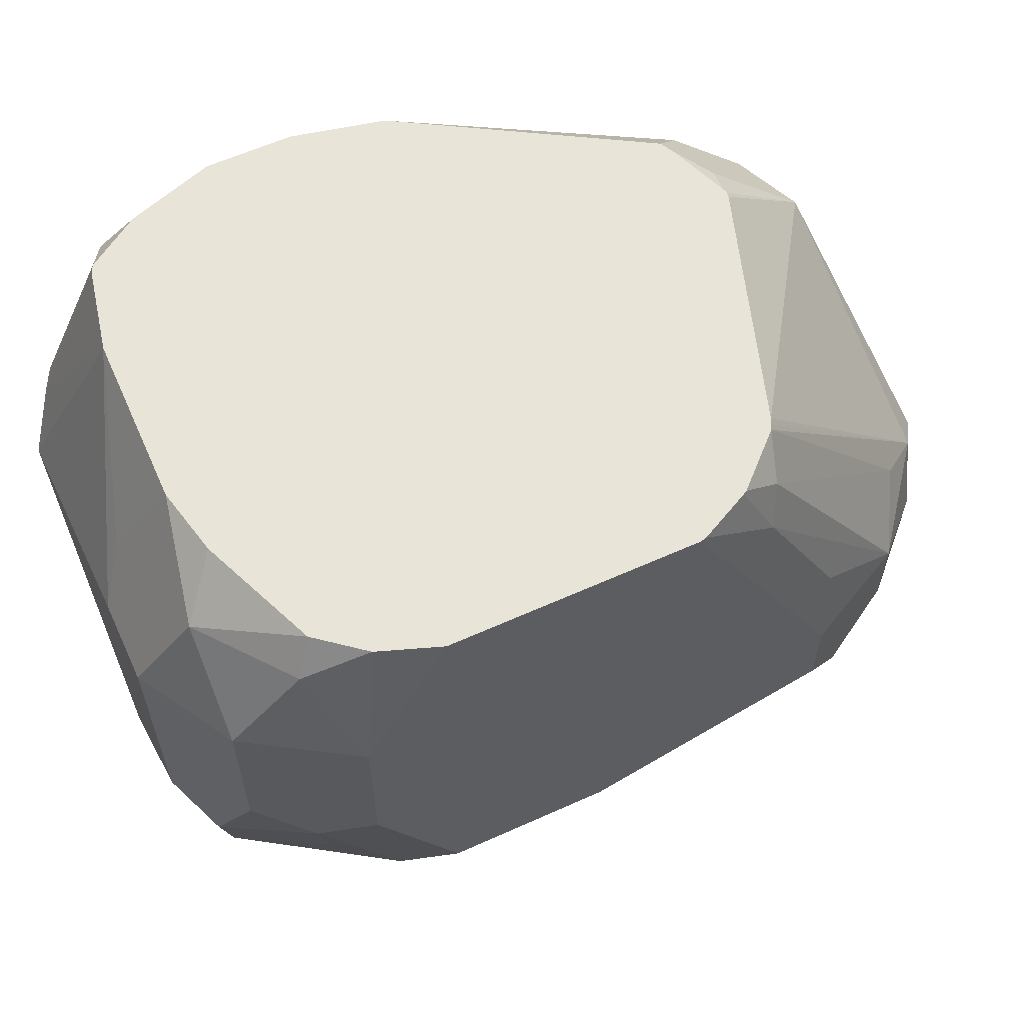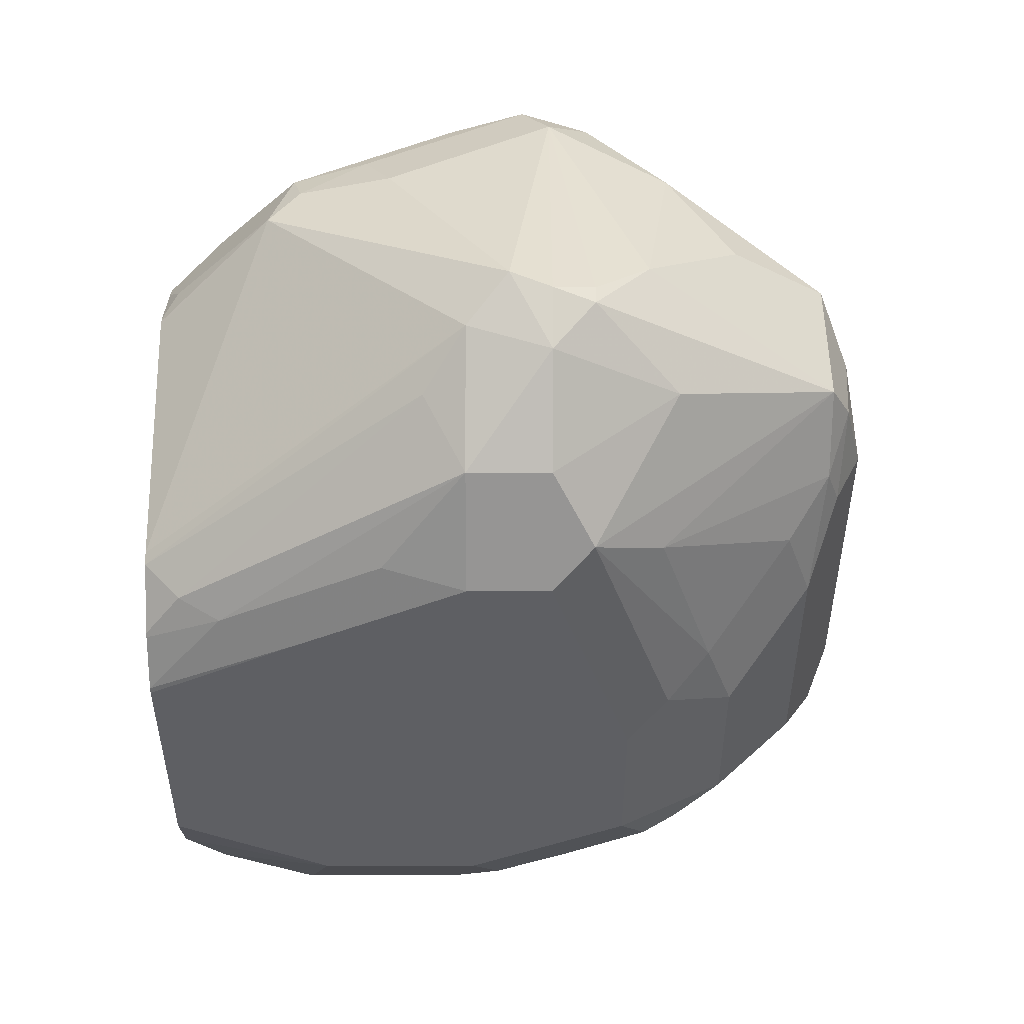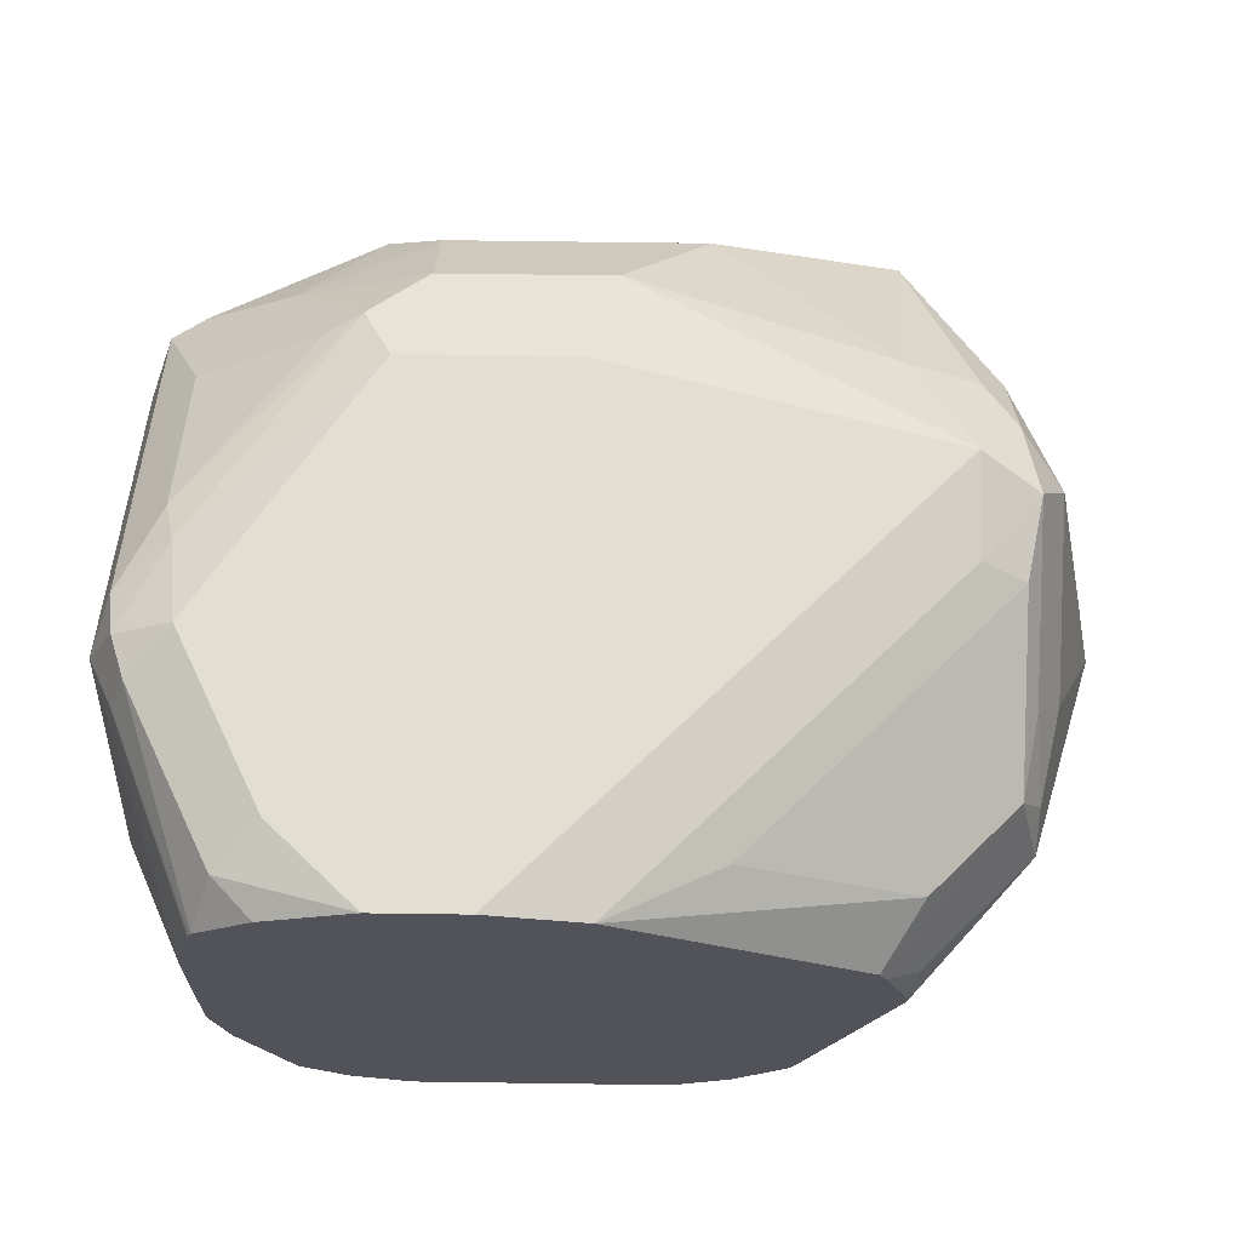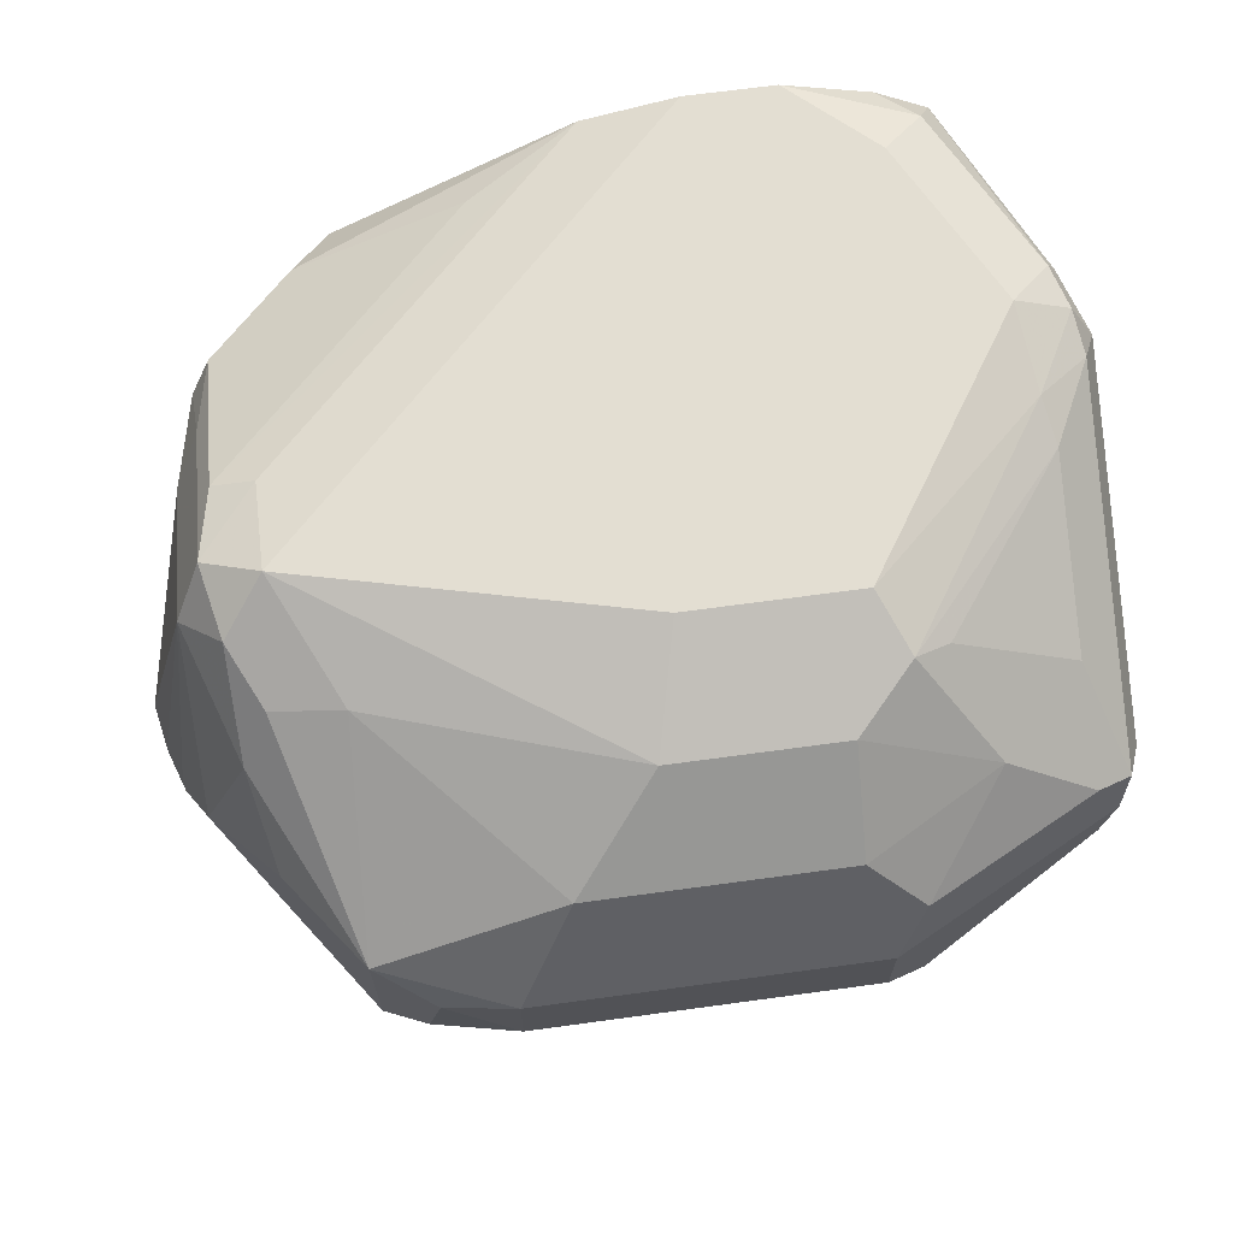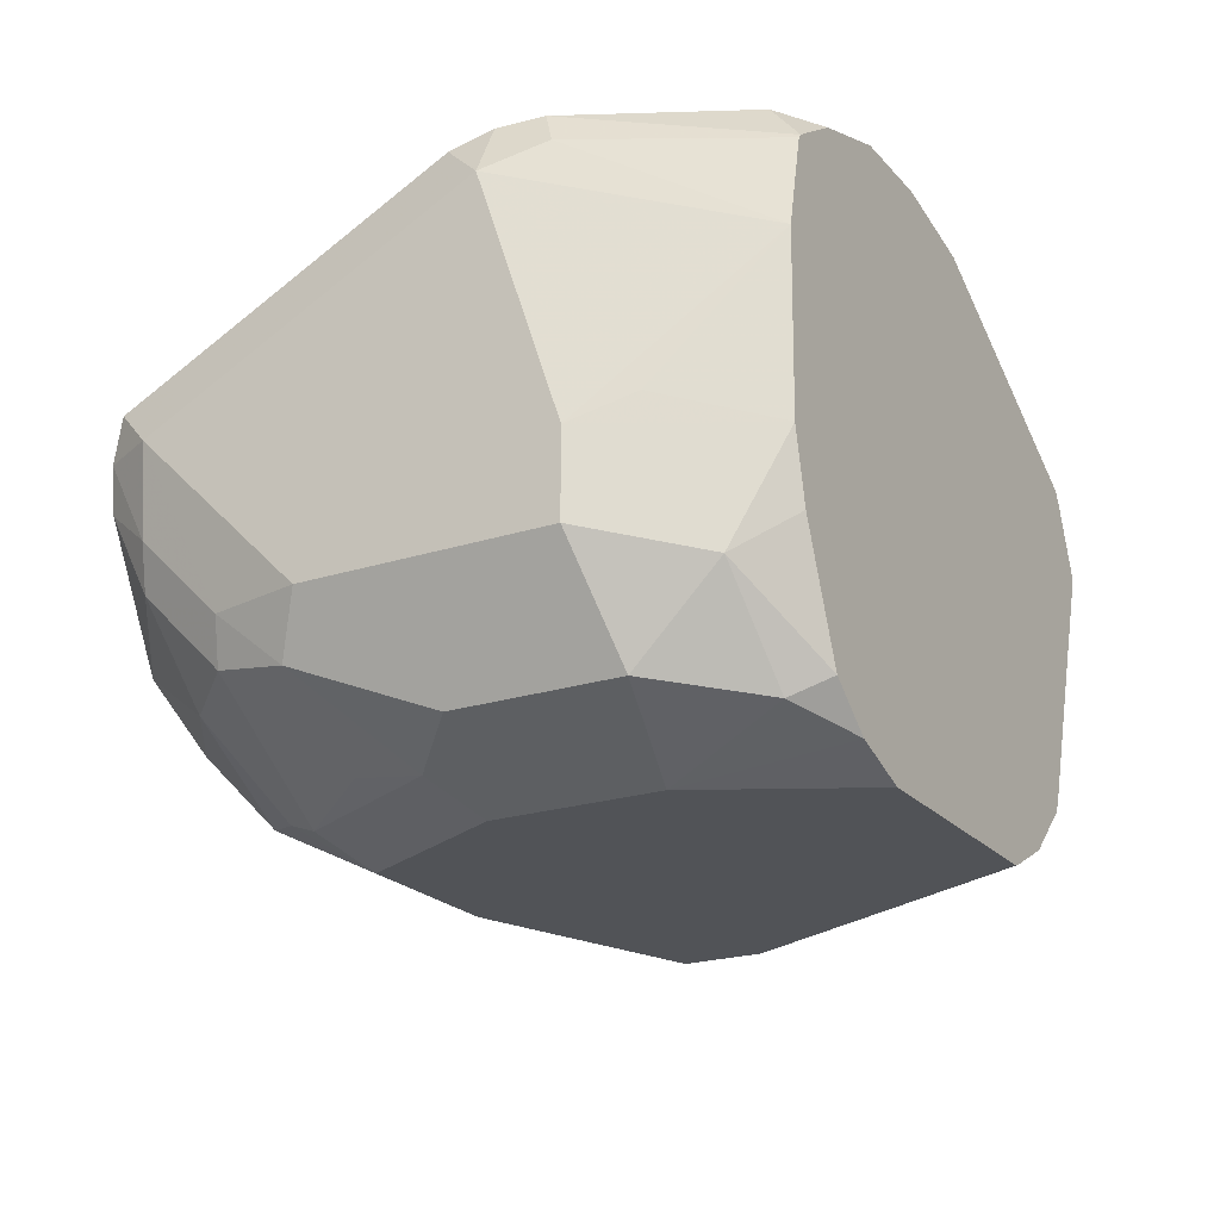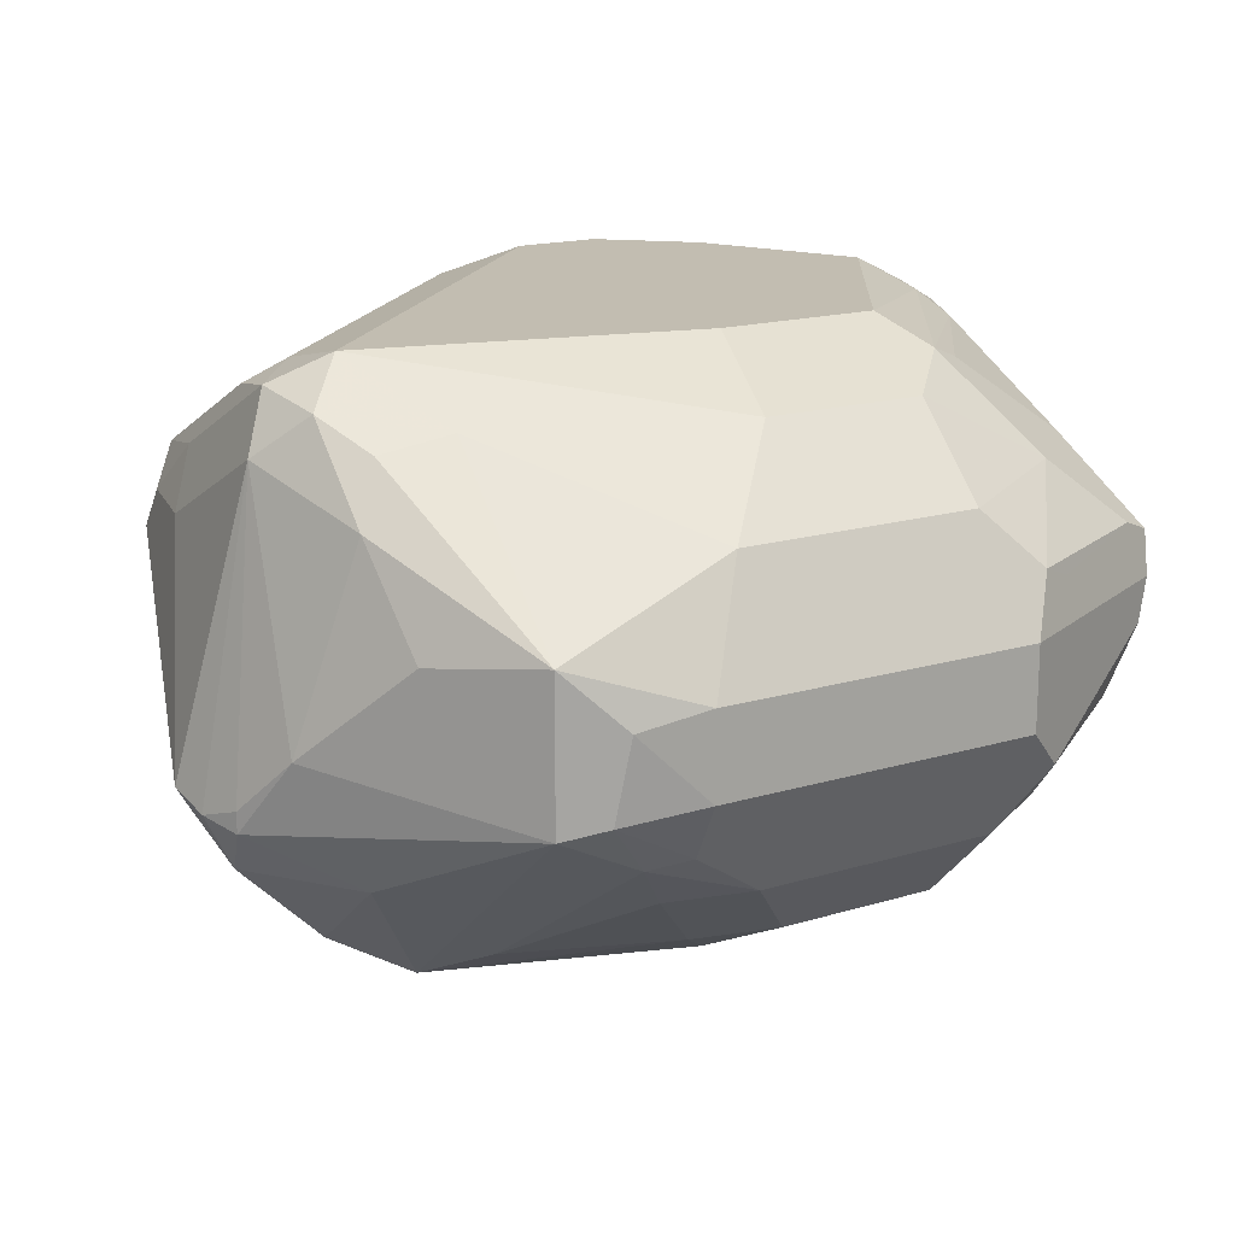
<metadata>
{"format":"obj","ext":"obj","renderer":"f3d","projection":"perspective","resolution":1024,"background":"white","views":[{"elev":60.3,"azim":155.2,"up":"+Y"},{"elev":-40.9,"azim":-90.0,"up":"+Z"},{"elev":67.4,"azim":-179.2,"up":"+Z"},{"elev":67.6,"azim":-7.8,"up":"+Z"},{"elev":-21.7,"azim":119.6,"up":"+Z"},{"elev":16.8,"azim":-31.5,"up":"+Z"}]}
</metadata>
<code>
v -0.07794 -0.8963 -9.54e-06
v -0.06494 -0.8834 0.02597
v -0.1072 -0.8866 0.009737
v -0.09418 -0.8931 -0.003254
v -0.07794 -0.8963 -0.01948
v -4.8e-07 -0.8963 -9.54e-06
v -0.04548 -0.8639 0.04547
v -0.1039 -0.8444 0.04547
v -0.0065 -0.8834 0.02597
v -0.1202 -0.8411 0.04221
v -0.1267 -0.8476 0.02922
v -0.1234 -0.8639 0.006493
v -0.1072 -0.8866 -0.02435
v -0.09742 -0.8915 -0.02192
v -0.07794 -0.8898 -0.03247
v 0.009739 -0.8915 -0.02922
v -4.8e-07 -0.8963 -0.01948
v 0.05196 -0.8704 -9.54e-06
v 0.0146 -0.8866 0.009737
v 0.006479 -0.8898 0.01298
v -0.1169 -0.8184 0.05846
v -0.1104 -0.8314 0.05196
v -0.0065 -0.8639 0.04547
v -0.03898 -0.8379 0.05846
v -0.1267 -0.8281 0.04871
v 0.02434 -0.8671 0.02922
v -0.1364 -0.8184 0.03896
v -0.1396 -0.8411 -0.01623
v -0.1072 -0.8281 -0.07307
v -0.09742 -0.8444 -0.06495
v -0.08768 -0.8866 -0.0341
v -0.1461 -0.8281 -0.0341
v -0.1267 -0.8476 -0.04384
v -0.05844 -0.8834 -0.04546
v -4.8e-07 -0.8834 -0.04546
v 0.01948 -0.8769 -0.03897
v 0.0487 -0.8622 -0.02922
v 0.0487 -0.872 -0.009743
v 0.05358 -0.8598 -0.01948
v 0.05846 -0.8574 -9.54e-06
v 0.05358 -0.8671 0.009737
v 0.04546 -0.8704 0.01298
v -0.04271 -0.7223 0.05358
v -0.09742 -0.777 0.05358
v -0.1169 -0.7965 0.05358
v -0.1299 -0.8119 0.05196
v -0.02079 -0.7223 0.05846
v 0.006479 -0.8509 0.05196
v -4.8e-07 -0.8379 0.05846
v 0.01948 -0.8574 0.03896
v -0.1364 -0.7794 0.01948
v -0.151 -0.8087 -0.02922
v -0.1494 -0.8184 -0.03247
v -0.1461 -0.8281 -0.02922
v -0.1234 -0.8184 -0.06495
v -0.09742 -0.8184 -0.07794
v -0.03898 -0.8379 -0.07794
v -0.0487 -0.8476 -0.07307
v -0.05844 -0.8574 -0.06575
v -0.07794 -0.8769 -0.04627
v -0.1429 -0.8184 -0.04546
v -0.03898 -0.8639 -0.06495
v -4.8e-07 -0.8639 -0.06495
v 0.02922 -0.8622 -0.0487
v 0.0487 -0.8428 -0.0487
v 0.05358 -0.8403 -0.03897
v 0.05846 -0.8184 0.01948
v 0.05846 -0.8184 -0.03897
v 0.05358 -0.7892 0.04871
v 0.04384 -0.8087 0.04871
v 0.04384 -0.8476 0.02922
v 0.0146 -0.8476 0.04871
v -0.09828 -0.7223 0.02034
v -0.1072 -0.7356 0.02922
v -0.0682 -0.7356 0.04871
v -0.1267 -0.7941 0.04871
v -0.1299 -0.7729 0.03248
v -4.8e-07 -0.7223 0.05846
v 0.0414 -0.7989 0.05358
v 0.03896 -0.7794 0.05846
v -0.1315 -0.7575 0.01948
v -0.1315 -0.7502 0.009737
v -0.1437 -0.7989 -0.03897
v -0.1234 -0.7989 -0.06495
v -0.09742 -0.7989 -0.07794
v -4.8e-07 -0.8379 -0.07794
v 0.009739 -0.8525 -0.0682
v 0.05196 -0.8249 -0.05196
v 0.01298 -0.8444 -0.07144
v 0.02922 -0.8233 -0.0682
v 0.05846 -0.7794 0.03896
v 0.05846 -0.76 -0.03897
v 0.05196 -0.7794 0.05196
v -0.09871 -0.7223 0.01948
v -0.1267 -0.7551 0.02922
v 0.01948 -0.7405 0.05846
v 0.02922 -0.7307 0.05358
v 0.02077 -0.7223 0.05146
v 0.0487 -0.7697 0.05358
v -0.1267 -0.7453 0.009737
v -0.1057 -0.7223 0.001286
v -0.1055 -0.7223 -9.54e-06
v -0.0862 -0.7223 -0.05716
v -0.1315 -0.7892 -0.0487
v -0.08557 -0.7223 -0.05845
v -0.08491 -0.7223 -0.05975
v -0.09986 -0.7794 -0.07307
v -0.0828 -0.7307 -0.0682
v -0.08038 -0.7405 -0.07307
v -0.07794 -0.76 -0.07794
v 0.01948 -0.7989 -0.07794
v 0.03246 -0.8054 -0.07144
v 0.04546 -0.7924 -0.06495
v 0.05846 -0.76 -0.01948
v 0.03896 -0.7223 0.02077
v 0.05196 -0.7665 0.04547
v 0.04546 -0.7535 -0.06495
v 0.04546 -0.734 -0.04546
v 0.03961 -0.7223 -0.02013
v -0.1 -0.7223 0.01689
v 0.03344 -0.7223 0.04301
v 0.03398 -0.7223 0.0421
v -0.112 -0.7307 0.009737
v -0.1072 -0.7259 0.009737
v -0.1054 -0.7223 0.002567
v -0.07293 -0.7223 -0.07101
v -0.07203 -0.7223 -0.07155
v -0.05989 -0.7223 -0.07761
v -0.05844 -0.7223 -0.07794
v 0.01948 -0.76 -0.07794
v 0.05196 -0.747 -0.01299
v 0.03441 -0.7223 0.04123
v 0.02922 -0.7307 -0.0682
v 0.02499 -0.7223 -0.06396
v 0.03613 -0.7223 -0.03613
v -4.8e-07 -0.7223 -0.07794
v 0.01429 -0.7223 -0.07274
f 65 90 88
f 65 89 90
f 65 87 89
f 65 88 66
f 64 87 65
f 63 87 64
f 56 111 86
f 59 62 60
f 61 83 84
f 58 62 59
f 56 86 57
f 57 63 62
f 57 86 63
f 63 86 87
f 57 62 58
f 74 94 95
f 67 91 69
f 68 88 113
f 68 113 117
f 68 117 92
f 69 91 93
f 69 93 79
f 69 79 70
f 70 72 71
f 73 94 74
f 74 95 75
f 77 95 81
f 75 95 76
f 56 130 111
f 76 95 77
f 66 88 68
f 56 136 130
f 43 105 103
f 56 110 129
f 43 128 127
f 78 96 97
f 43 129 128
f 43 127 126
f 43 126 106
f 43 106 105
f 43 103 102
f 43 102 101
f 43 101 125
f 43 125 120
f 43 120 94
f 43 94 73
f 44 76 45
f 45 76 46
f 56 129 136
f 46 76 77
f 48 72 70
f 48 70 79
f 48 79 49
f 49 79 80
f 51 77 81
f 51 81 82
f 51 82 52
f 52 83 61
f 52 61 53
f 52 82 83
f 55 61 84
f 55 84 85
f 55 85 56
f 56 85 110
f 48 50 72
f 78 97 98
f 116 132 122
f 80 93 99
f 97 121 98
f 99 116 122
f 99 122 121
f 100 120 123
f 100 123 101
f 101 123 124
f 101 124 125
f 104 106 108
f 106 126 108
f 108 126 127
f 108 127 109
f 109 127 128
f 109 128 110
f 110 128 129
f 97 99 121
f 111 130 117
f 111 113 112
f 114 119 131
f 114 131 115
f 115 132 116
f 115 131 119
f 117 133 118
f 117 130 133
f 118 133 134
f 118 134 135
f 118 135 119
f 120 125 124
f 120 124 123
f 43 136 129
f 130 136 137
f 111 117 113
f 79 93 80
f 94 100 95
f 93 116 99
f 80 99 97
f 80 97 96
f 81 95 82
f 82 95 100
f 82 100 101
f 82 101 102
f 82 102 103
f 82 103 83
f 83 104 84
f 83 103 105
f 83 105 106
f 83 106 104
f 84 107 85
f 84 104 108
f 94 120 100
f 84 108 109
f 85 107 109
f 85 109 110
f 86 111 112
f 86 112 89
f 86 89 87
f 88 90 112
f 88 112 113
f 89 112 90
f 91 114 115
f 91 115 116
f 91 116 93
f 92 117 118
f 92 118 119
f 92 119 114
f 84 109 107
f 43 137 136
f 3 11 12
f 43 135 134
f 9 20 26
f 9 26 23
f 10 25 11
f 11 25 27
f 11 27 28
f 11 28 12
f 13 29 30
f 13 30 31
f 13 31 14
f 13 28 32
f 13 32 33
f 13 33 29
f 14 31 15
f 15 31 34
f 8 25 10
f 15 34 16
f 16 36 37
f 16 37 38
f 16 38 18
f 16 34 35
f 18 38 39
f 18 39 40
f 18 40 41
f 18 41 42
f 18 42 19
f 19 42 20
f 20 42 26
f 21 43 44
f 21 44 45
f 21 45 46
f 16 35 36
f 21 46 25
f 8 22 25
f 7 49 24
f 130 137 133
f 1 2 3
f 1 3 4
f 1 4 5
f 1 5 17
f 1 17 6
f 1 6 20
f 1 20 9
f 1 9 2
f 2 7 8
f 2 8 3
f 2 9 23
f 2 23 7
f 3 8 10
f 7 24 21
f 3 10 11
f 3 28 13
f 3 13 14
f 3 14 4
f 4 14 5
f 5 14 15
f 5 15 16
f 5 16 17
f 6 17 16
f 6 16 18
f 6 18 19
f 6 19 20
f 7 21 22
f 7 22 8
f 7 23 49
f 3 12 28
f 43 134 137
f 21 25 22
f 21 49 80
f 36 64 37
f 37 64 65
f 37 65 66
f 37 66 39
f 37 39 38
f 39 66 40
f 40 67 41
f 40 66 68
f 40 68 92
f 40 92 114
f 40 114 91
f 40 91 67
f 41 67 69
f 41 69 70
f 35 64 36
f 41 70 71
f 42 71 72
f 42 72 50
f 43 73 74
f 43 74 75
f 43 75 76
f 43 76 44
f 43 47 78
f 43 78 98
f 43 98 121
f 43 121 122
f 43 122 132
f 43 132 115
f 43 115 119
f 43 119 135
f 41 71 42
f 21 24 49
f 35 63 64
f 34 62 63
f 21 80 96
f 21 96 78
f 21 78 47
f 21 47 43
f 23 26 48
f 23 48 49
f 25 46 27
f 26 42 50
f 26 50 48
f 27 51 52
f 27 52 53
f 27 53 54
f 27 54 28
f 27 46 77
f 34 63 35
f 27 77 51
f 29 33 55
f 29 55 56
f 29 56 57
f 29 57 58
f 29 58 59
f 29 59 30
f 30 59 60
f 30 60 31
f 31 60 34
f 32 54 53
f 32 53 61
f 32 61 33
f 33 61 55
f 34 60 62
f 28 54 32
f 133 137 134

</code>
